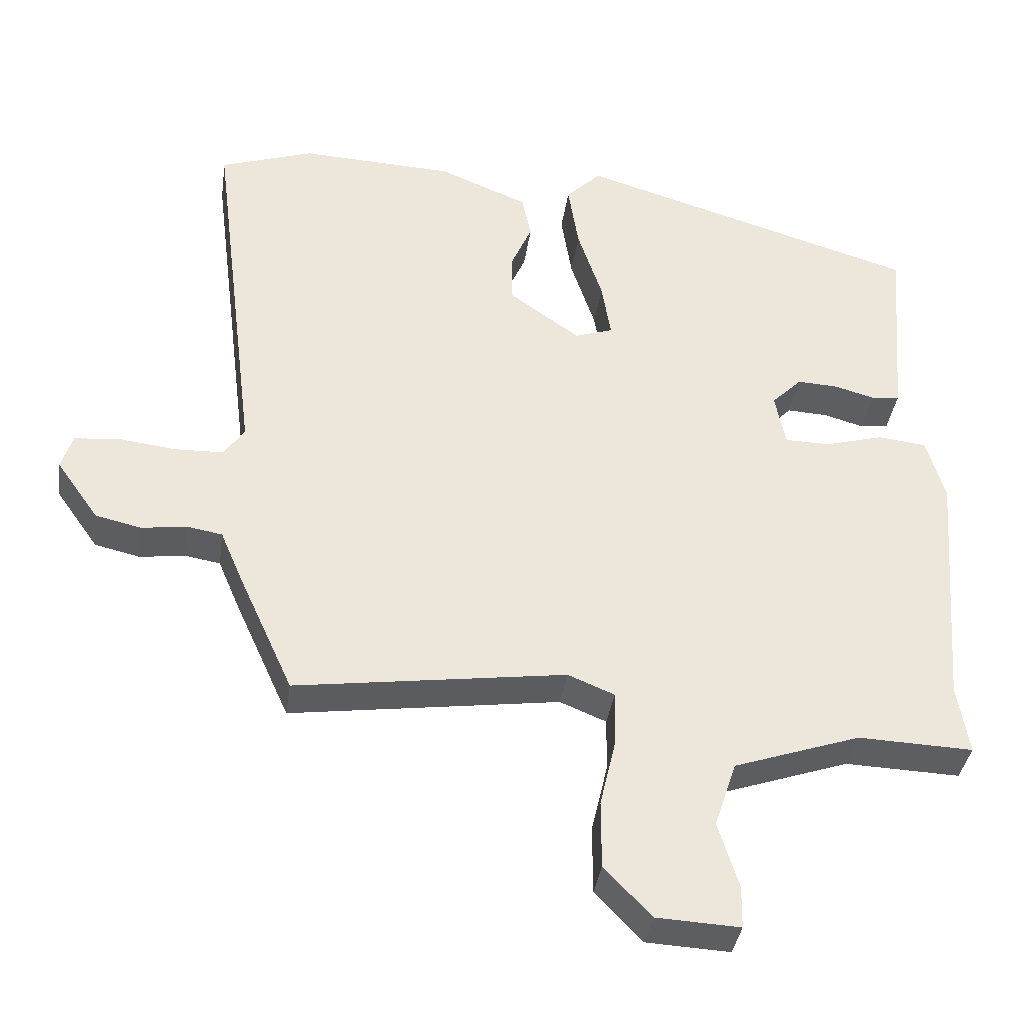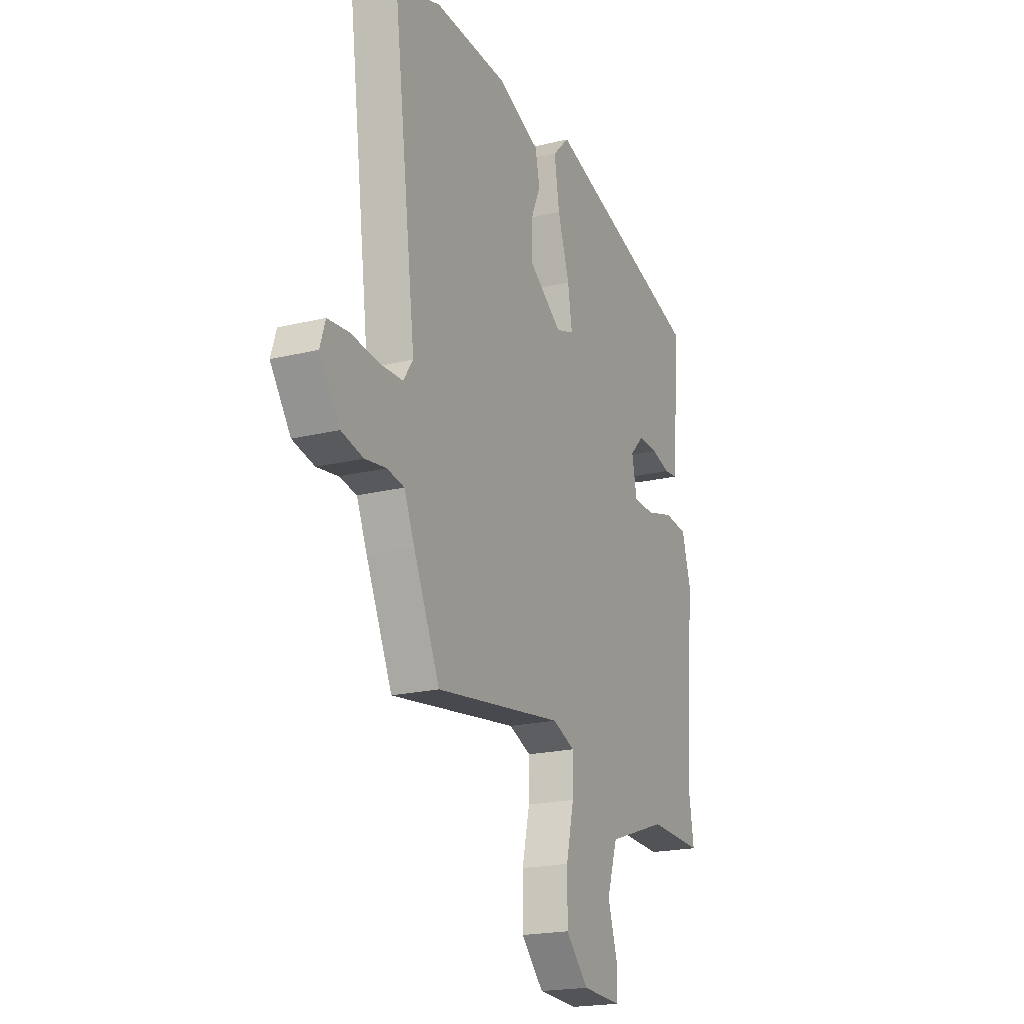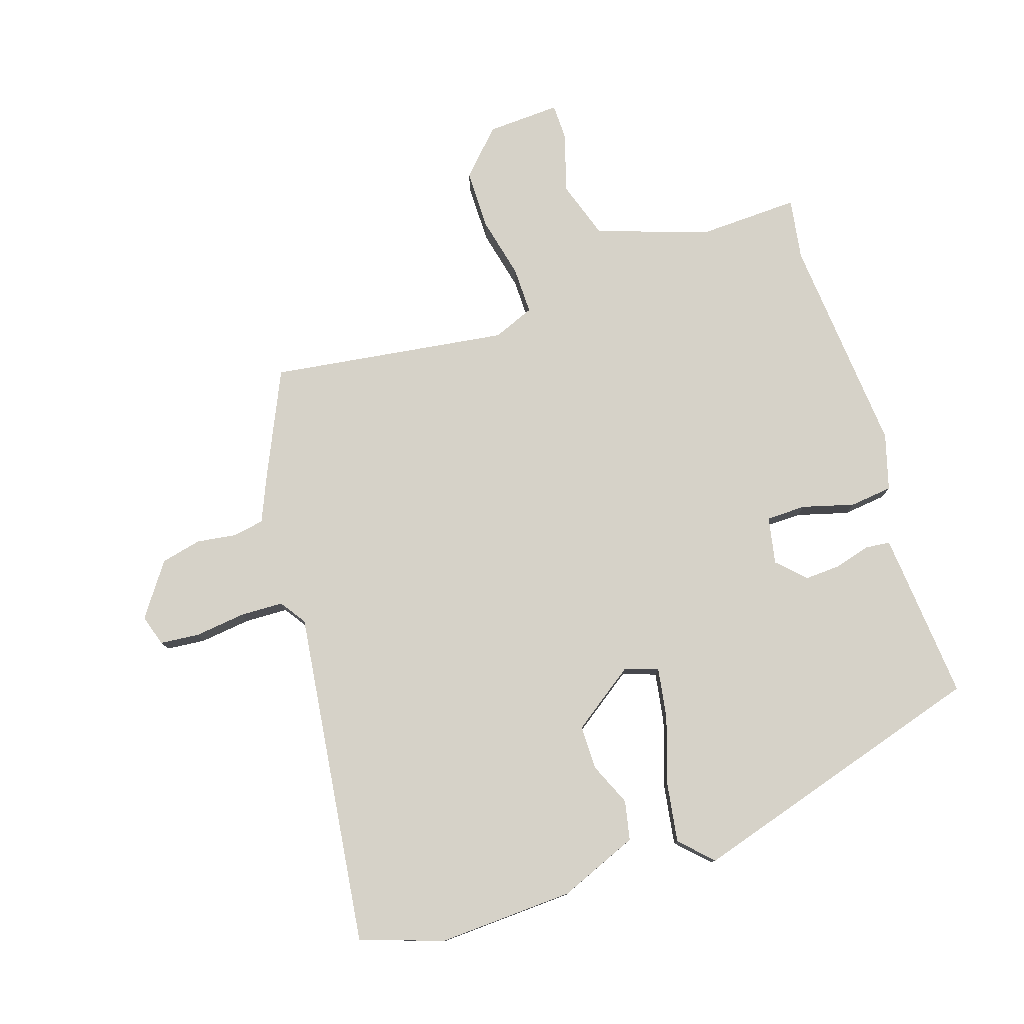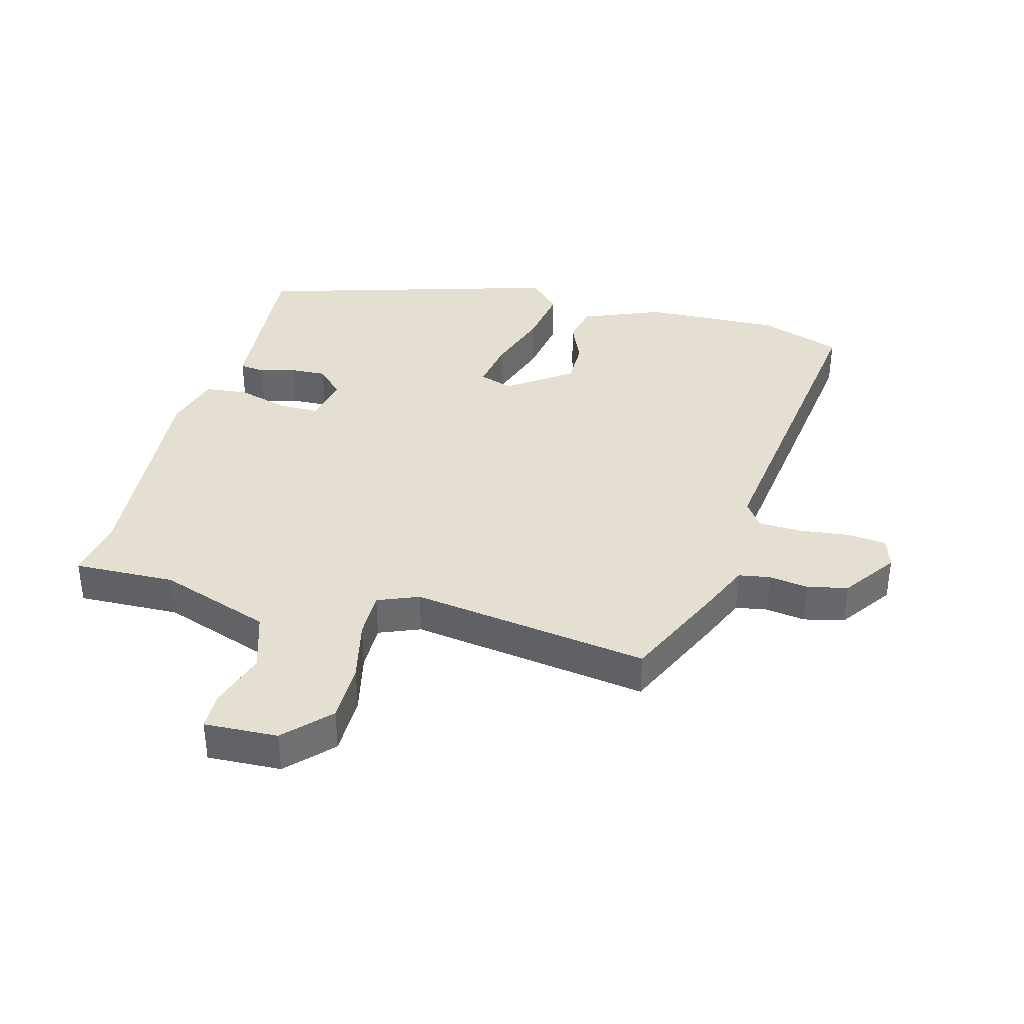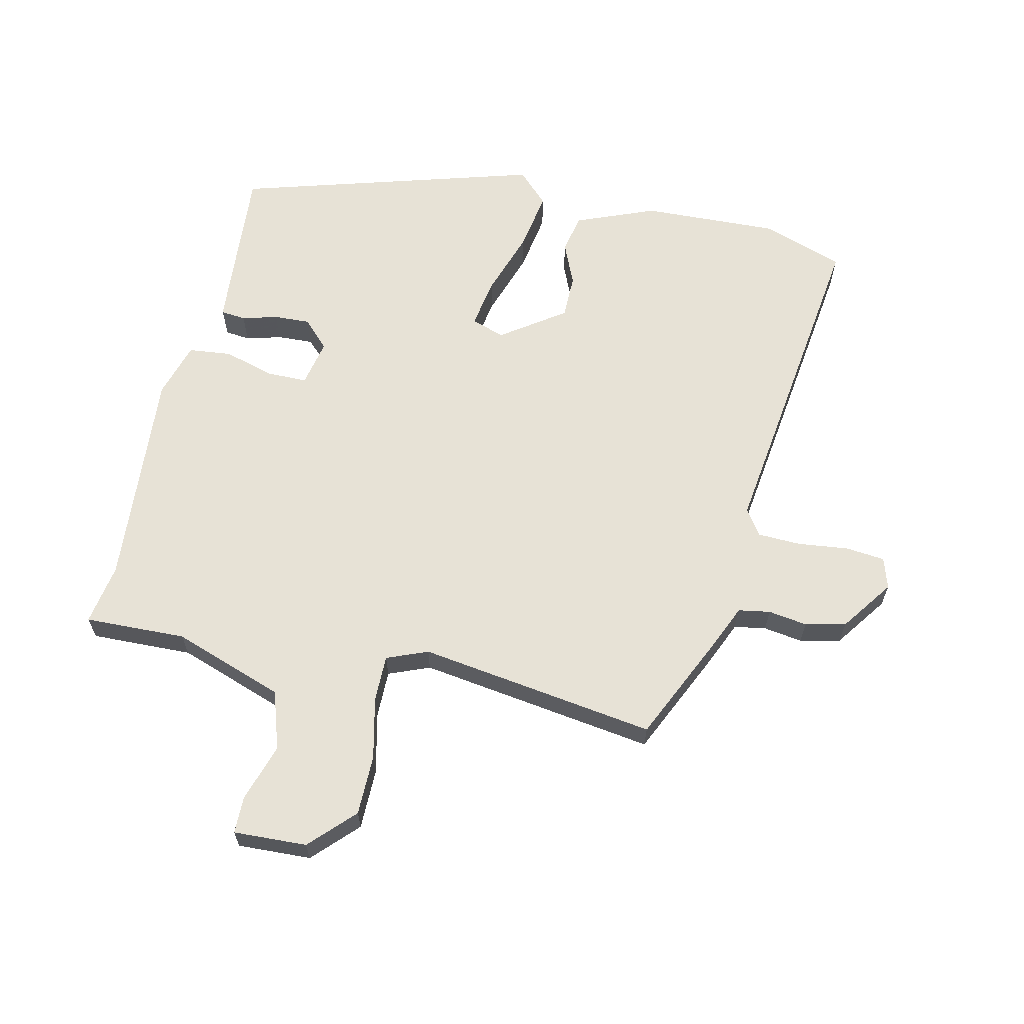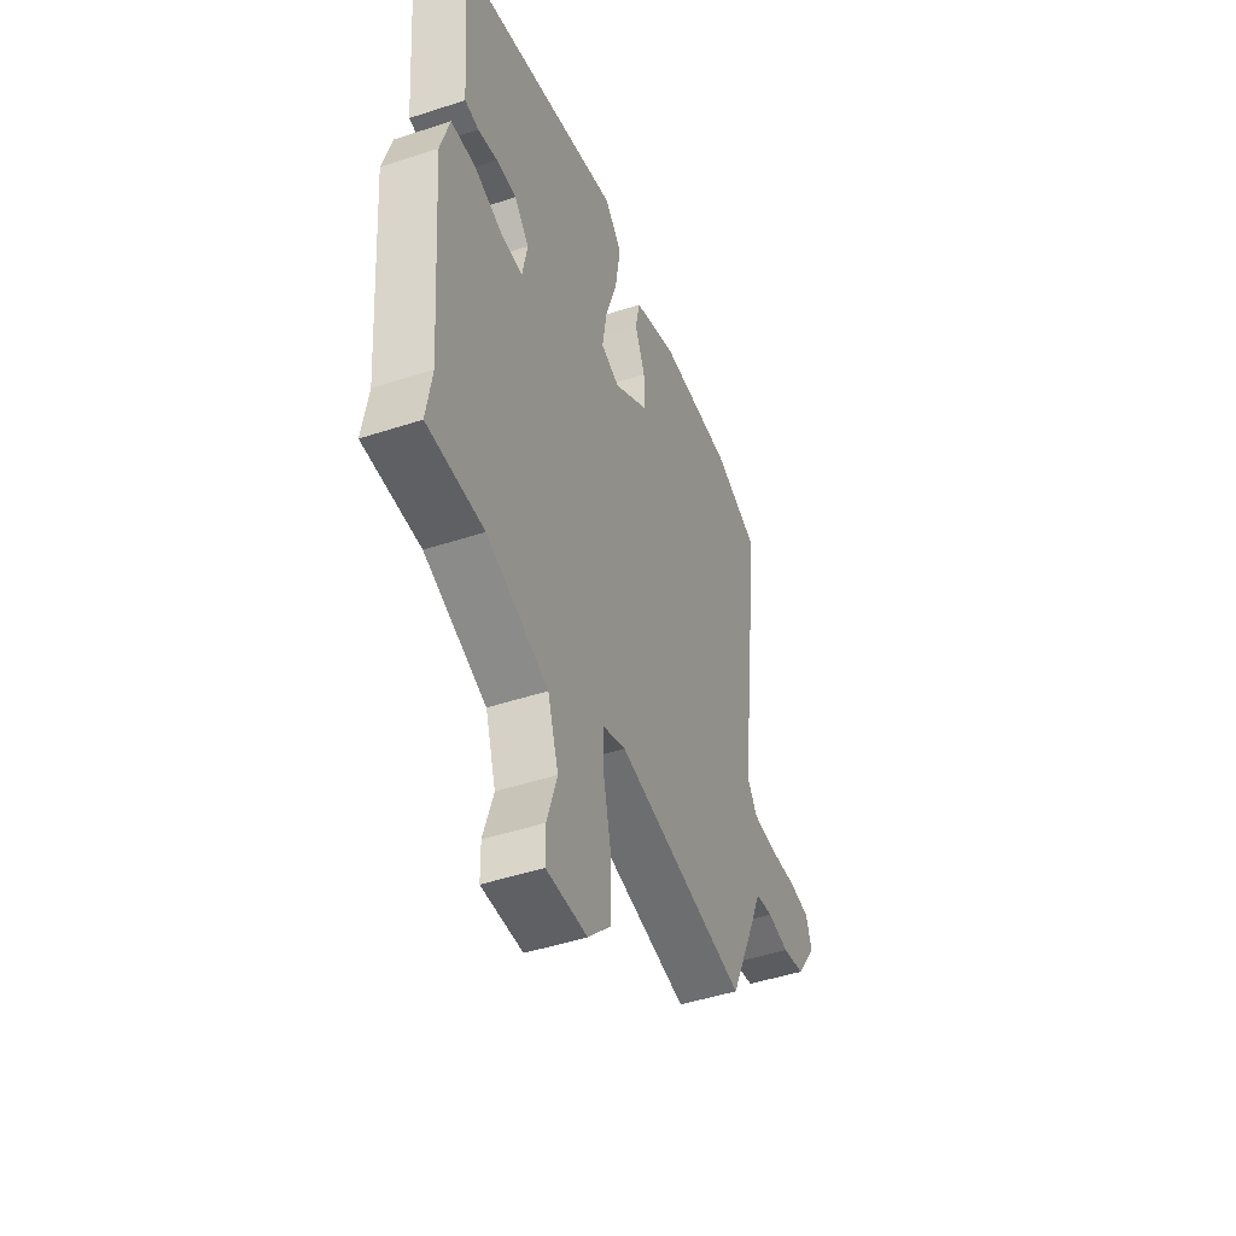
<metadata>
{"format":"obj","ext":"obj","renderer":"f3d","projection":"perspective","resolution":1024,"background":"white","views":[{"elev":-37.3,"azim":-8.0,"up":"+Z"},{"elev":-20.1,"azim":-65.7,"up":"+Z"},{"elev":78.2,"azim":-18.0,"up":"+Y"},{"elev":37.5,"azim":-164.7,"up":"+Y"},{"elev":63.4,"azim":-166.9,"up":"+Y"},{"elev":-47.1,"azim":110.4,"up":"+Z"}]}
</metadata>
<code>
v 0.482 0.07 0.378
v 0.464 0.07 0.161
v 0.459 0.07 0.105
v 0.419 0.07 0.101
v 0.362 0.07 0.117
v 0.304 0.07 0.12
v 0.261 0.07 0.077
v 0.276 0.07 0.001
v 0.34 0.07 0
v 0.423 0.07 0.023
v 0.492 0.07 0.015
v 0.518 0.07 -0.075
v 0.489 0.07 -0.431
v 0.505 0.07 -0.53
v 0.342 0.07 -0.524
v 0.163 0.07 -0.585
v 0.132 0.07 -0.679
v 0.161 0.07 -0.772
v 0.16 0.07 -0.832
v 0.042 0.07 -0.826
v -0.025 0.07 -0.756
v -0.025 0.07 -0.659
v -0.002 0.07 -0.56
v -0.001 0.07 -0.484
v -0.067 0.07 -0.457
v -0.45 0.07 -0.51
v -0.528 0.07 -0.338
v -0.559 0.07 -0.265
v -0.61 0.07 -0.256
v -0.673 0.07 -0.265
v -0.738 0.07 -0.25
v -0.798 0.07 -0.165
v -0.782 0.07 -0.115
v -0.719 0.07 -0.109
v -0.637 0.07 -0.119
v -0.568 0.07 -0.117
v -0.539 0.07 -0.075
v -0.607 0.07 0.464
v -0.474 0.07 0.509
v -0.255 0.07 0.499
v -0.128 0.07 0.447
v -0.115 0.07 0.384
v -0.145 0.07 0.315
v -0.145 0.07 0.244
v -0.044 0.07 0.172
v 0.01 0.07 0.19
v -0.003 0.07 0.271
v -0.038 0.07 0.378
v -0.053 0.07 0.474
v -0.003 0.07 0.524
v 0.482 0 0.378
v 0.464 0 0.161
v 0.459 0 0.105
v 0.419 0 0.101
v 0.362 0 0.117
v 0.304 0 0.12
v 0.261 0 0.077
v 0.276 0 0.001
v 0.34 0 0
v 0.423 0 0.023
v 0.492 0 0.015
v 0.518 0 -0.075
v 0.489 0 -0.431
v 0.505 0 -0.53
v 0.342 0 -0.524
v 0.163 0 -0.585
v 0.132 0 -0.679
v 0.161 0 -0.772
v 0.16 0 -0.832
v 0.042 0 -0.826
v -0.025 0 -0.756
v -0.025 0 -0.659
v -0.002 0 -0.56
v -0.001 0 -0.484
v -0.067 0 -0.457
v -0.45 0 -0.51
v -0.528 0 -0.338
v -0.559 0 -0.265
v -0.61 0 -0.256
v -0.673 0 -0.265
v -0.738 0 -0.25
v -0.798 0 -0.165
v -0.782 0 -0.115
v -0.719 0 -0.109
v -0.637 0 -0.119
v -0.568 0 -0.117
v -0.539 0 -0.075
v -0.607 0 0.464
v -0.474 0 0.509
v -0.255 0 0.499
v -0.128 0 0.447
v -0.115 0 0.384
v -0.145 0 0.315
v -0.145 0 0.244
v -0.044 0 0.172
v 0.01 0 0.19
v -0.003 0 0.271
v -0.038 0 0.378
v -0.053 0 0.474
v -0.003 0 0.524
f 3 4 5
f 2 3 5
f 1 2 5
f 50 1 5
f 49 50 5
f 48 49 5
f 47 48 5
f 46 47 5 6
f 45 46 6 7
f 41 42 43
f 40 41 43
f 39 40 43
f 38 39 43
f 37 38 43
f 36 37 43 44
f 33 34 35
f 32 33 35
f 31 32 35
f 30 31 35
f 29 30 35
f 28 29 35 36
f 36 44 45
f 28 36 45
f 27 28 45
f 26 27 45
f 25 26 45
f 21 22 23
f 20 21 23
f 19 20 23
f 18 19 23
f 17 18 23
f 16 17 23 24
f 15 16 24
f 24 25 45
f 15 24 45
f 14 15 45
f 13 14 45
f 11 12 13
f 10 11 13
f 9 10 13
f 45 7 8
f 13 45 8
f 8 9 13
f 55 54 53
f 55 53 52
f 55 52 51
f 55 51 100
f 55 100 99
f 55 99 98
f 55 98 97
f 56 55 97 96
f 57 56 96 95
f 93 92 91
f 93 91 90
f 93 90 89
f 93 89 88
f 93 88 87
f 94 93 87 86
f 85 84 83
f 85 83 82
f 85 82 81
f 85 81 80
f 85 80 79
f 86 85 79 78
f 95 94 86
f 95 86 78
f 95 78 77
f 95 77 76
f 95 76 75
f 73 72 71
f 73 71 70
f 73 70 69
f 73 69 68
f 73 68 67
f 74 73 67 66
f 74 66 65
f 95 75 74
f 95 74 65
f 95 65 64
f 95 64 63
f 63 62 61
f 63 61 60
f 63 60 59
f 58 57 95
f 58 95 63
f 63 59 58
f 1 51 52 2
f 2 52 53 3
f 3 53 54 4
f 4 54 55 5
f 5 55 56 6
f 6 56 57 7
f 7 57 58 8
f 8 58 59 9
f 9 59 60 10
f 10 60 61 11
f 11 61 62 12
f 12 62 63 13
f 13 63 64 14
f 14 64 65 15
f 15 65 66 16
f 16 66 67 17
f 17 67 68 18
f 18 68 69 19
f 19 69 70 20
f 20 70 71 21
f 21 71 72 22
f 22 72 73 23
f 23 73 74 24
f 24 74 75 25
f 25 75 76 26
f 26 76 77 27
f 27 77 78 28
f 28 78 79 29
f 29 79 80 30
f 30 80 81 31
f 31 81 82 32
f 32 82 83 33
f 33 83 84 34
f 34 84 85 35
f 35 85 86 36
f 36 86 87 37
f 37 87 88 38
f 38 88 89 39
f 39 89 90 40
f 40 90 91 41
f 41 91 92 42
f 42 92 93 43
f 43 93 94 44
f 44 94 95 45
f 45 95 96 46
f 46 96 97 47
f 47 97 98 48
f 48 98 99 49
f 49 99 100 50
f 50 100 51 1

</code>
